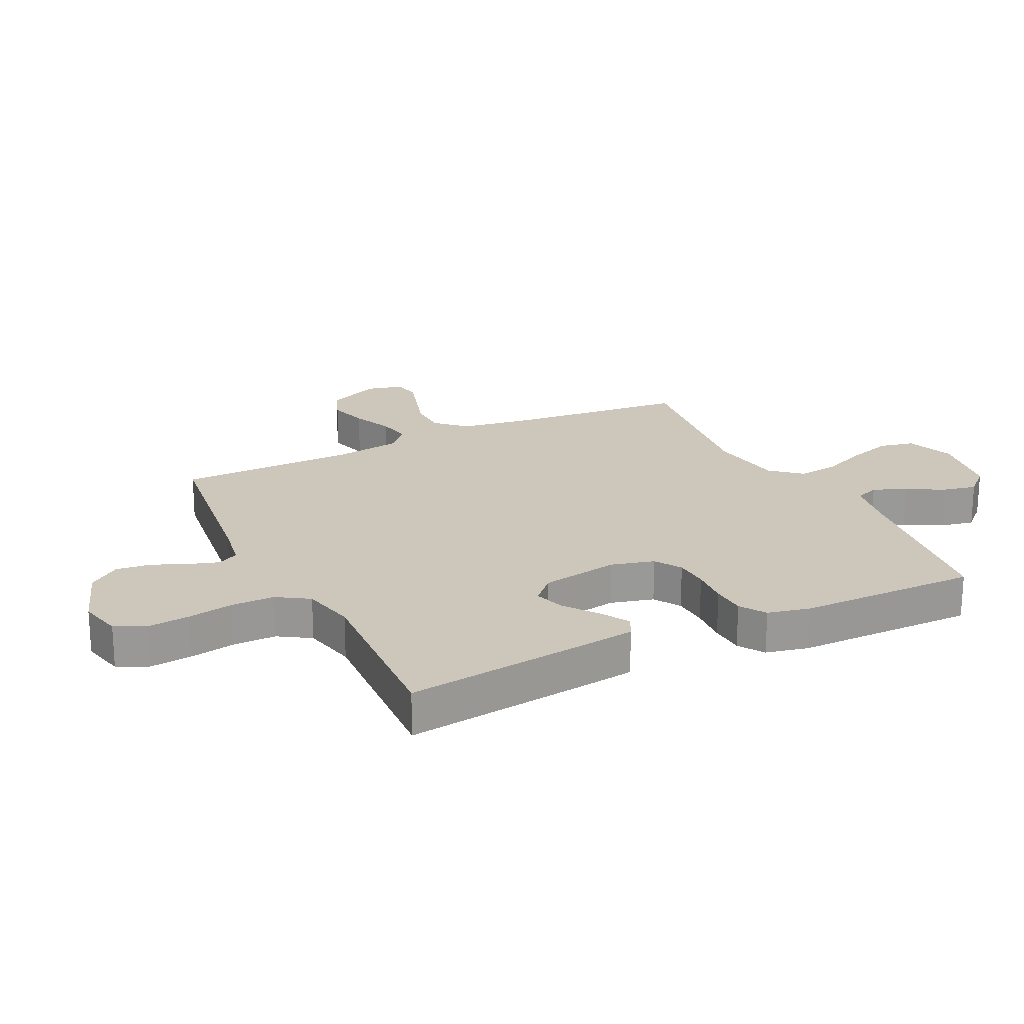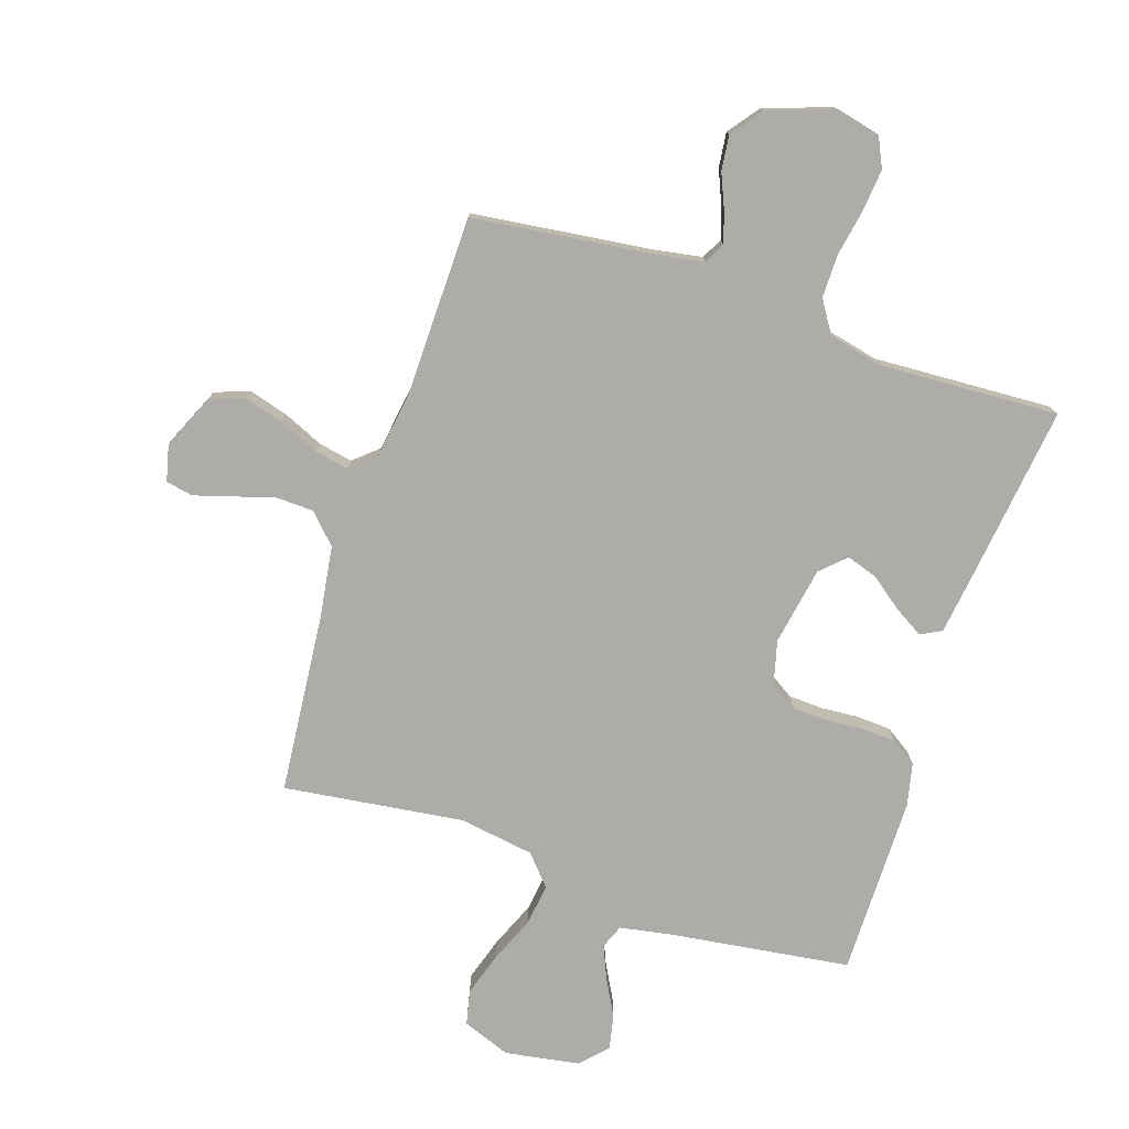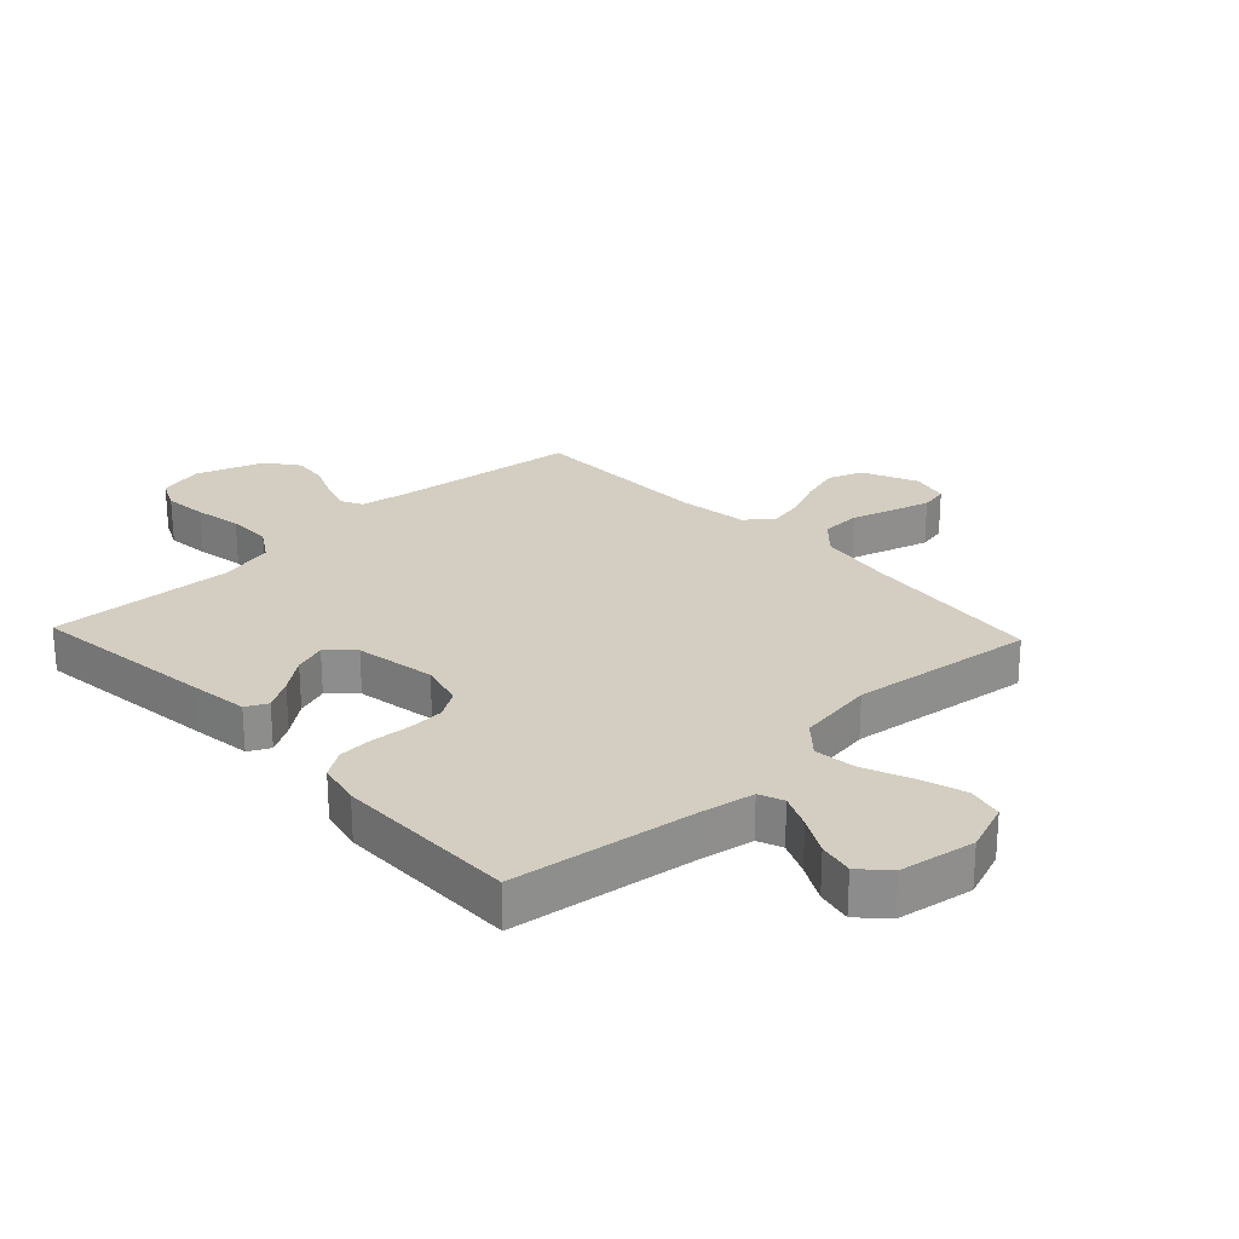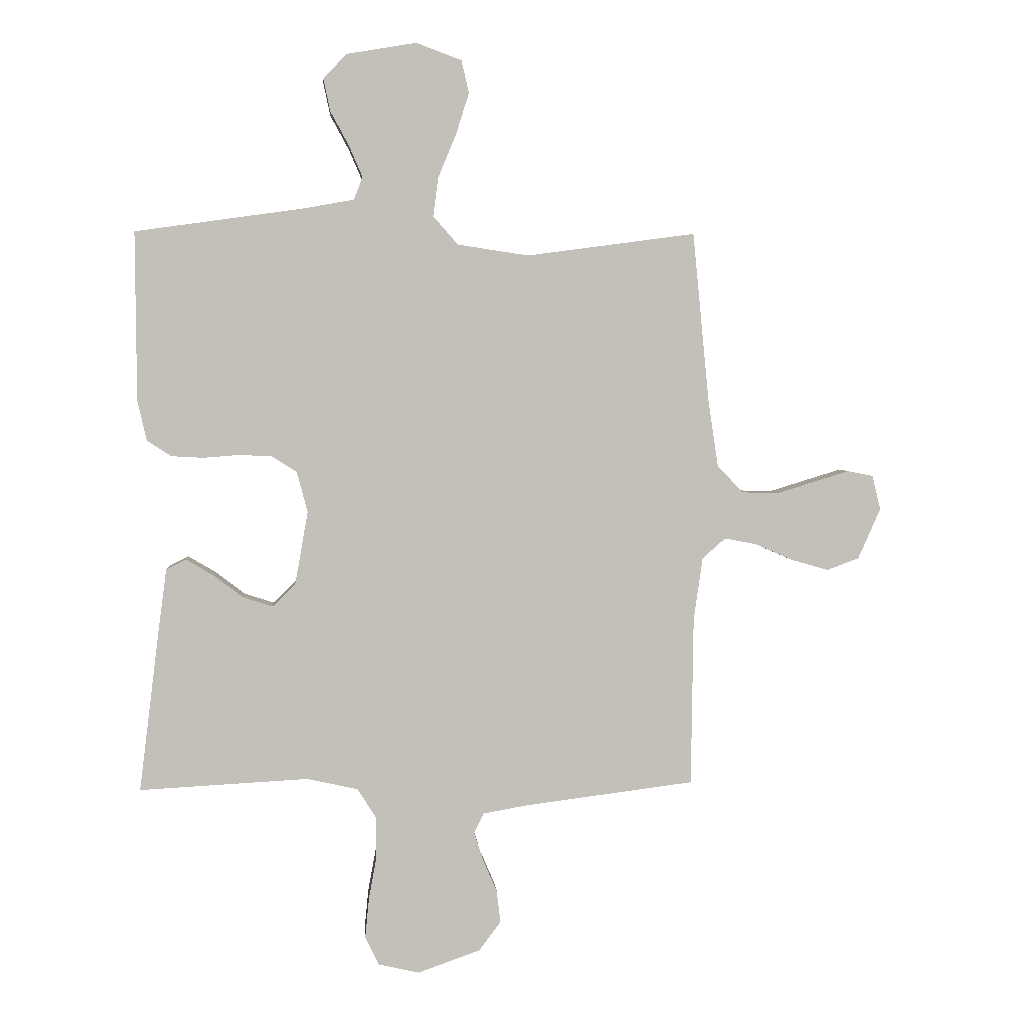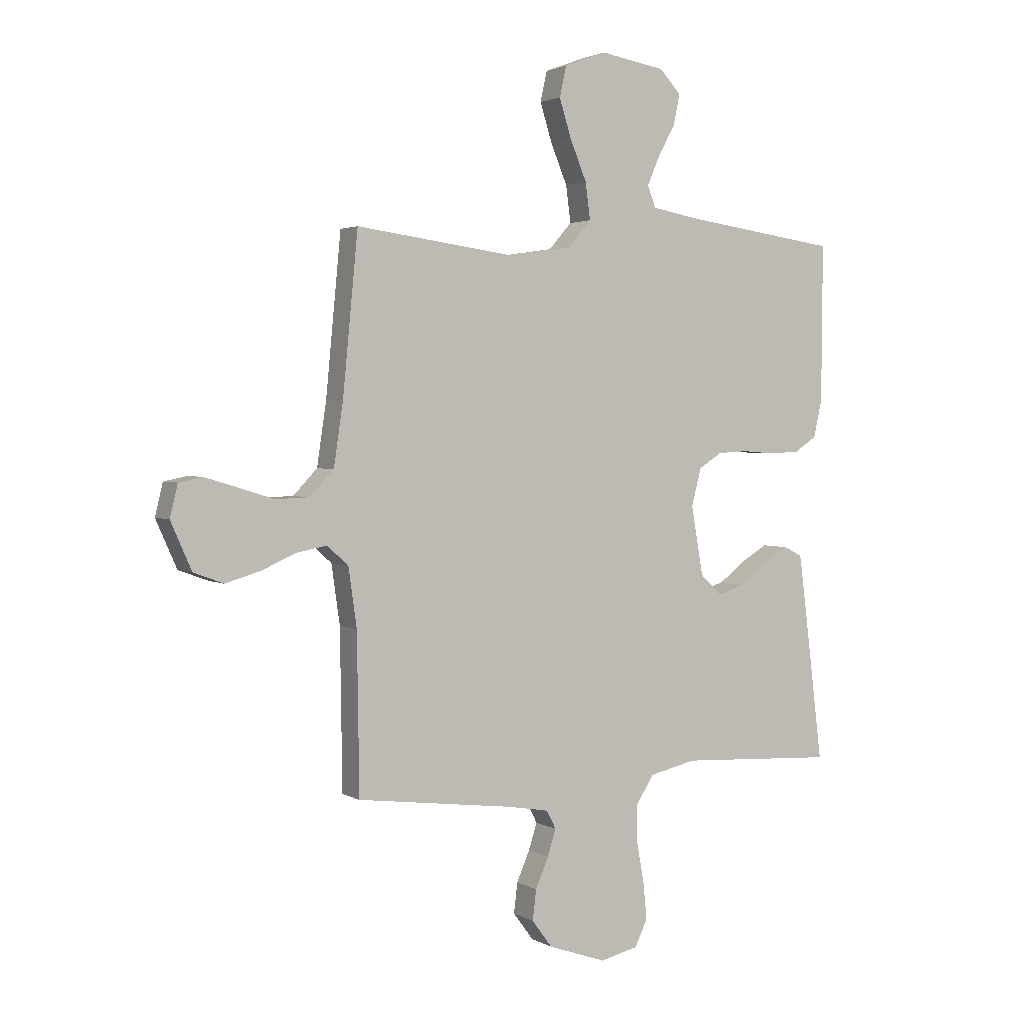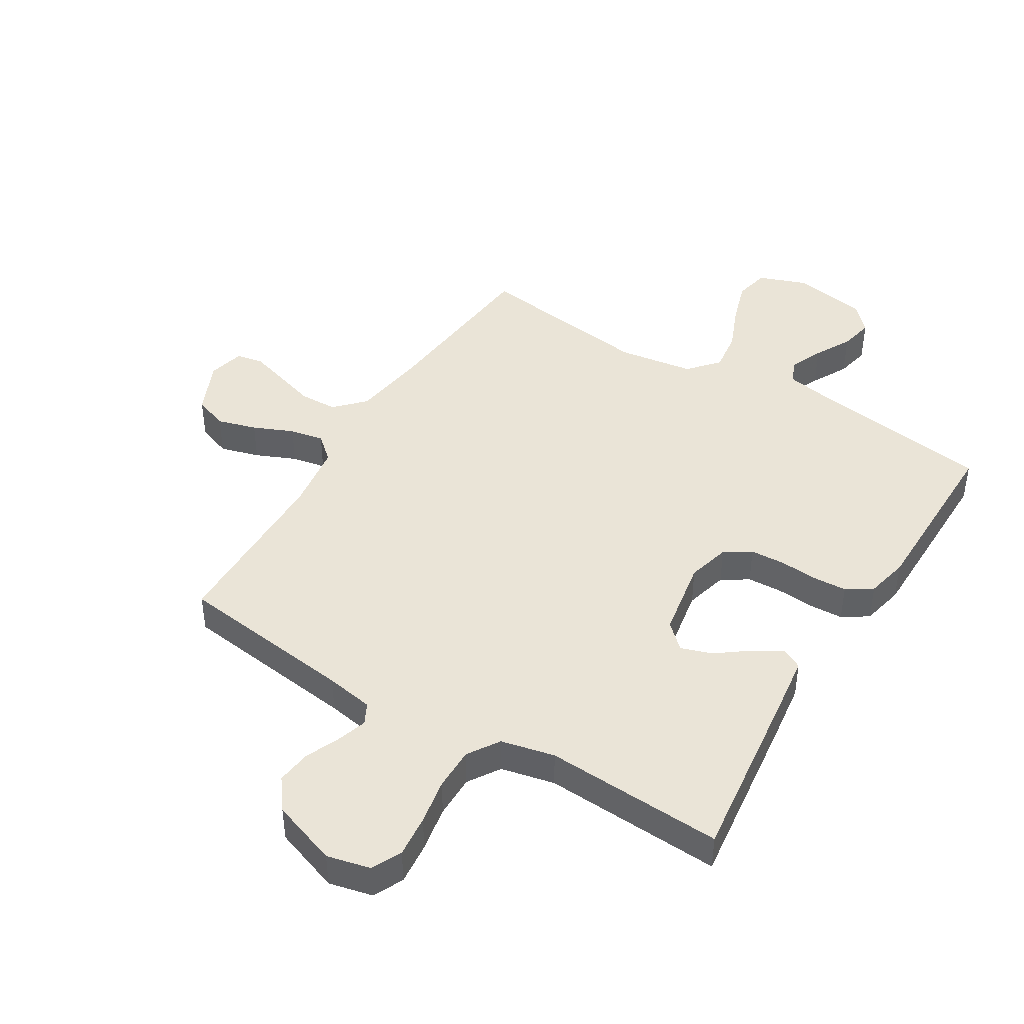
<metadata>
{"format":"obj","ext":"obj","renderer":"f3d","projection":"perspective","resolution":1024,"background":"white","views":[{"elev":21.4,"azim":-116.1,"up":"+Y"},{"elev":-76.8,"azim":161.6,"up":"+Y"},{"elev":25.3,"azim":-43.3,"up":"+Y"},{"elev":3.6,"azim":-4.5,"up":"+Z"},{"elev":2.6,"azim":150.7,"up":"+Z"},{"elev":43.9,"azim":-148.6,"up":"+Y"}]}
</metadata>
<code>
v -0.5 0.07 0.5
v -0.2 0.07 0.542
v -0.112 0.07 0.558
v -0.096 0.07 0.598
v -0.12 0.07 0.653
v -0.153 0.07 0.714
v -0.165 0.07 0.771
v -0.124 0.07 0.815
v 0 0.07 0.836
v 0.081 0.07 0.806
v 0.094 0.07 0.748
v 0.071 0.07 0.675
v 0.039 0.07 0.598
v 0.03 0.07 0.529
v 0.074 0.07 0.479
v 0.2 0.07 0.46
v 0.5 0.07 0.5
v 0.529 0.07 0.2
v 0.547 0.07 0.08
v 0.593 0.07 0.032
v 0.657 0.07 0.03
v 0.725 0.07 0.051
v 0.788 0.07 0.07
v 0.833 0.07 0.061
v 0.848 0.07 0
v 0.808 0.07 -0.09
v 0.751 0.07 -0.111
v 0.685 0.07 -0.092
v 0.618 0.07 -0.063
v 0.561 0.07 -0.052
v 0.52 0.07 -0.088
v 0.504 0.07 -0.2
v 0.5 0.07 -0.5
v 0.2 0.07 -0.538
v 0.12 0.07 -0.552
v 0.102 0.07 -0.587
v 0.118 0.07 -0.637
v 0.143 0.07 -0.695
v 0.15 0.07 -0.753
v 0.111 0.07 -0.805
v 0 0.07 -0.844
v -0.073 0.07 -0.827
v -0.097 0.07 -0.777
v -0.09 0.07 -0.706
v -0.076 0.07 -0.629
v -0.076 0.07 -0.557
v -0.11 0.07 -0.504
v -0.2 0.07 -0.484
v -0.5 0.07 -0.5
v -0.463 0.07 -0.2
v -0.45 0.07 -0.102
v -0.415 0.07 -0.084
v -0.366 0.07 -0.113
v -0.313 0.07 -0.153
v -0.261 0.07 -0.17
v -0.22 0.07 -0.131
v -0.197 0.07 0
v -0.216 0.07 0.072
v -0.26 0.07 0.1
v -0.318 0.07 0.103
v -0.382 0.07 0.098
v -0.439 0.07 0.101
v -0.482 0.07 0.129
v -0.498 0.07 0.2
v -0.5 0 0.5
v -0.2 0 0.542
v -0.112 0 0.558
v -0.096 0 0.598
v -0.12 0 0.653
v -0.153 0 0.714
v -0.165 0 0.771
v -0.124 0 0.815
v 0 0 0.836
v 0.081 0 0.806
v 0.094 0 0.748
v 0.071 0 0.675
v 0.039 0 0.598
v 0.03 0 0.529
v 0.074 0 0.479
v 0.2 0 0.46
v 0.5 0 0.5
v 0.529 0 0.2
v 0.547 0 0.08
v 0.593 0 0.032
v 0.657 0 0.03
v 0.725 0 0.051
v 0.788 0 0.07
v 0.833 0 0.061
v 0.848 0 0
v 0.808 0 -0.09
v 0.751 0 -0.111
v 0.685 0 -0.092
v 0.618 0 -0.063
v 0.561 0 -0.052
v 0.52 0 -0.088
v 0.504 0 -0.2
v 0.5 0 -0.5
v 0.2 0 -0.538
v 0.12 0 -0.552
v 0.102 0 -0.587
v 0.118 0 -0.637
v 0.143 0 -0.695
v 0.15 0 -0.753
v 0.111 0 -0.805
v 0 0 -0.844
v -0.073 0 -0.827
v -0.097 0 -0.777
v -0.09 0 -0.706
v -0.076 0 -0.629
v -0.076 0 -0.557
v -0.11 0 -0.504
v -0.2 0 -0.484
v -0.5 0 -0.5
v -0.463 0 -0.2
v -0.45 0 -0.102
v -0.415 0 -0.084
v -0.366 0 -0.113
v -0.313 0 -0.153
v -0.261 0 -0.17
v -0.22 0 -0.131
v -0.197 0 0
v -0.216 0 0.072
v -0.26 0 0.1
v -0.318 0 0.103
v -0.382 0 0.098
v -0.439 0 0.101
v -0.482 0 0.129
v -0.498 0 0.2
f 63 64 1 2
f 60 61 62 63
f 59 60 63 2
f 58 59 2 3
f 57 58 3 4
f 51 52 53 54
f 49 50 51 54
f 48 49 54 55
f 47 48 55 56
f 42 43 44 45
f 42 45 46
f 41 42 46
f 40 41 46
f 37 38 39 40
f 36 37 40 46
f 35 36 46 47
f 32 33 34
f 31 32 34 35
f 26 27 28 29
f 26 29 30
f 25 26 30
f 24 25 30
f 21 22 23 24
f 21 24 30
f 20 21 30
f 19 20 30 31
f 16 17 18
f 15 16 18 19
f 10 11 12 13
f 8 9 10 13
f 8 13 14
f 5 6 7 8
f 4 5 8 14
f 57 4 14 15
f 35 47 56 57
f 31 35 57
f 15 19 31 57
f 66 65 128 127
f 127 126 125 124
f 66 127 124 123
f 67 66 123 122
f 68 67 122 121
f 118 117 116 115
f 118 115 114 113
f 119 118 113 112
f 120 119 112 111
f 109 108 107 106
f 110 109 106
f 110 106 105
f 110 105 104
f 104 103 102 101
f 110 104 101 100
f 111 110 100 99
f 98 97 96
f 99 98 96 95
f 93 92 91 90
f 94 93 90
f 94 90 89
f 94 89 88
f 88 87 86 85
f 94 88 85
f 94 85 84
f 95 94 84 83
f 82 81 80
f 83 82 80 79
f 77 76 75 74
f 77 74 73 72
f 78 77 72
f 72 71 70 69
f 78 72 69 68
f 79 78 68 121
f 121 120 111 99
f 121 99 95
f 121 95 83 79
f 1 65 66 2
f 2 66 67 3
f 3 67 68 4
f 4 68 69 5
f 5 69 70 6
f 6 70 71 7
f 7 71 72 8
f 8 72 73 9
f 9 73 74 10
f 10 74 75 11
f 11 75 76 12
f 12 76 77 13
f 13 77 78 14
f 14 78 79 15
f 15 79 80 16
f 16 80 81 17
f 17 81 82 18
f 18 82 83 19
f 19 83 84 20
f 20 84 85 21
f 21 85 86 22
f 22 86 87 23
f 23 87 88 24
f 24 88 89 25
f 25 89 90 26
f 26 90 91 27
f 27 91 92 28
f 28 92 93 29
f 29 93 94 30
f 30 94 95 31
f 31 95 96 32
f 32 96 97 33
f 33 97 98 34
f 34 98 99 35
f 35 99 100 36
f 36 100 101 37
f 37 101 102 38
f 38 102 103 39
f 39 103 104 40
f 40 104 105 41
f 41 105 106 42
f 42 106 107 43
f 43 107 108 44
f 44 108 109 45
f 45 109 110 46
f 46 110 111 47
f 47 111 112 48
f 48 112 113 49
f 49 113 114 50
f 50 114 115 51
f 51 115 116 52
f 52 116 117 53
f 53 117 118 54
f 54 118 119 55
f 55 119 120 56
f 56 120 121 57
f 57 121 122 58
f 58 122 123 59
f 59 123 124 60
f 60 124 125 61
f 61 125 126 62
f 62 126 127 63
f 63 127 128 64
f 64 128 65 1

</code>
